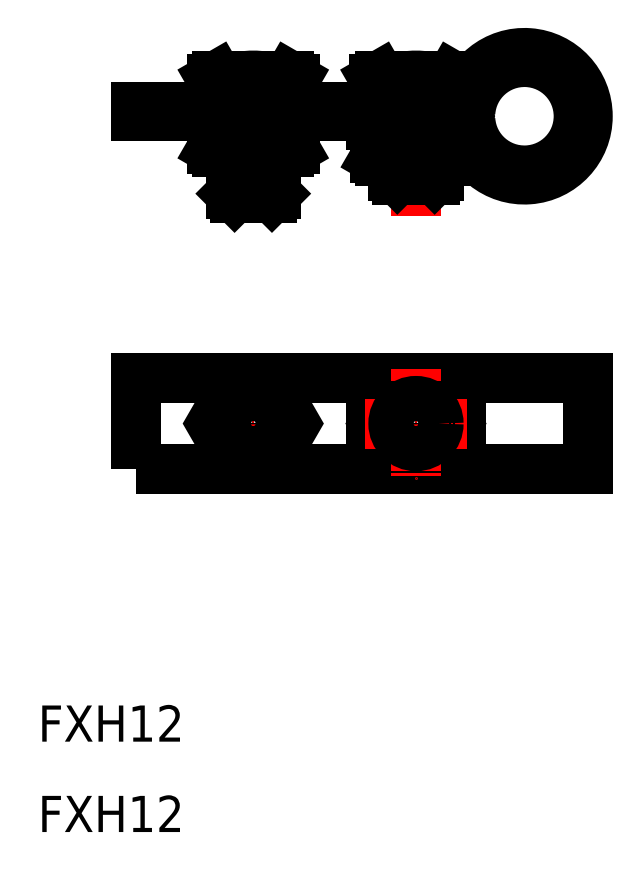
<metadata>
{"format":"dxf","ext":"dxf","renderer":"ezdxf+matplotlib","layout":"modelspace","background":"white","min_lineweight":24,"dpi":150}
</metadata>
<code>
0
SECTION
2
ENTITIES
0
INSERT
8
0
2
*U2
10
0
20
0
30
0
0
TEXT
8
0
10
-2084
20
-456.6
30
0
40
4
1
FXH12
0
LINE
8
0
10
-2073
20
-386.4
30
0
11
-2073
21
-387.4
31
0
0
LINE
8
0
10
-2073
20
-387.4
30
0
11
-2037
21
-387.4
31
0
0
LINE
8
0
10
-2073
20
-386.4
30
0
11
-2037
21
-386.4
31
0
0
ARC
8
0
10
-2030
20
-387.4
30
0
40
6
50
184.4
51
175.6
0
ARC
8
0
10
-2030
20
-387.4
30
0
40
7
50
188.2
51
171.8
0
LINE
8
0
10
-2047
20
-388.4
30
0
11
-2037
21
-388.4
31
0
0
ARC
8
0
10
-2037
20
-386.9
30
0
40
0.5
50
270
51
355.6
0
ARC
8
0
10
-2037
20
-387.9
30
0
40
0.5
50
4.412
51
90
0
POLYLINE
8
0
66
     1
10
0
20
0
30
0
70
     1
0
VERTEX
8
0
10
-2073
20
-426.4
30
0
0
VERTEX
8
0
10
-2023
20
-426.4
30
0
0
VERTEX
8
0
10
-2023
20
-416.4
30
0
0
VERTEX
8
0
10
-2073
20
-416.4
30
0
0
SEQEND
8
0
0
LINE
8
CENTER
10
-2042
20
-398.4
30
0
11
-2042
21
-380.9
31
0
0
LINE
8
CENTER
10
-2060
20
-398.4
30
0
11
-2060
21
-380.9
31
0
0
LINE
8
0
10
-2037
20
-426.4
30
0
11
-2037
21
-416.4
31
0
0
LINE
8
0
10
-2047
20
-426.4
30
0
11
-2047
21
-416.4
31
0
0
LINE
8
0
10
-2047
20
-388.4
30
0
11
-2047
21
-387.4
31
0
0
LINE
8
0
10
-2045
20
-393.9
30
0
11
-2044
21
-394.4
31
0
0
LINE
8
0
10
-2040
20
-393.9
30
0
11
-2040
21
-394.4
31
0
0
LINE
8
0
10
-2045
20
-393.9
30
0
11
-2040
21
-393.9
31
0
0
LINE
8
0
10
-2044
20
-394.4
30
0
11
-2040
21
-394.4
31
0
0
LINE
8
0
10
-2045
20
-386.4
30
0
11
-2045
21
-387.4
31
0
0
LINE
8
0
10
-2040
20
-386.4
30
0
11
-2040
21
-387.4
31
0
0
ARC
8
0
10
-2046
20
-384.9
30
0
40
2.045
50
55.62
51
124.4
0
LINE
8
0
10
-2046
20
-382.9
30
0
11
-2047
21
-383.2
31
0
0
LINE
8
0
10
-2038
20
-382.9
30
0
11
-2038
21
-383.2
31
0
0
ARC
8
0
10
-2039
20
-384.9
30
0
40
2.045
50
55.62
51
124.4
0
ARC
8
0
10
-2042
20
-390.5
30
0
40
7.643
50
72.41
51
107.6
0
LINE
8
0
10
-2038
20
-382.9
30
0
11
-2046
21
-382.9
31
0
0
LINE
8
CENTER
10
-2055
20
-421.4
30
0
11
-2066
21
-421.4
31
0
0
LINE
8
CENTER
10
-2060
20
-415.4
30
0
11
-2060
21
-427.4
31
0
0
POLYLINE
8
0
66
     1
10
0
20
0
30
0
70
     1
0
VERTEX
8
0
10
-2058
20
-425.4
30
0
0
VERTEX
8
0
10
-2056
20
-421.4
30
0
0
VERTEX
8
0
10
-2058
20
-417.4
30
0
0
VERTEX
8
0
10
-2063
20
-417.4
30
0
0
VERTEX
8
0
10
-2065
20
-421.4
30
0
0
VERTEX
8
0
10
-2063
20
-425.4
30
0
0
SEQEND
8
0
0
CIRCLE
8
0
10
-2060
20
-421.4
30
0
40
4
0
LINE
8
0
10
-2038
20
-383.2
30
0
11
-2038
21
-386.4
31
0
0
LINE
8
0
10
-2040
20
-383.2
30
0
11
-2040
21
-386.4
31
0
0
LINE
8
0
10
-2045
20
-383.2
30
0
11
-2045
21
-386.4
31
0
0
LINE
8
0
10
-2047
20
-383.2
30
0
11
-2047
21
-386.4
31
0
0
CIRCLE
8
0
10
-2042
20
-421.4
30
0
40
4
0
POLYLINE
8
0
66
     1
10
0
20
0
30
0
70
     1
0
VERTEX
8
0
10
-2040
20
-425.4
30
0
0
VERTEX
8
0
10
-2038
20
-421.4
30
0
0
VERTEX
8
0
10
-2040
20
-417.4
30
0
0
VERTEX
8
0
10
-2045
20
-417.4
30
0
0
VERTEX
8
0
10
-2047
20
-421.4
30
0
0
VERTEX
8
0
10
-2045
20
-425.4
30
0
0
SEQEND
8
0
0
LINE
8
CENTER
10
-2042
20
-415.4
30
0
11
-2042
21
-427.4
31
0
0
LINE
8
CENTER
10
-2037
20
-421.4
30
0
11
-2048
21
-421.4
31
0
0
LINE
8
0
10
-2038
20
-392
30
0
11
-2038
21
-388.4
31
0
0
LINE
8
0
10
-2040
20
-392
30
0
11
-2040
21
-388.4
31
0
0
ARC
8
0
10
-2039
20
-390.3
30
0
40
2.045
50
235.6
51
304.4
0
LINE
8
0
10
-2038
20
-392.4
30
0
11
-2038
21
-392
31
0
0
ARC
8
0
10
-2046
20
-390.3
30
0
40
2.045
50
235.6
51
304.4
0
LINE
8
0
10
-2046
20
-392.4
30
0
11
-2047
21
-392
31
0
0
LINE
8
0
10
-2047
20
-392
30
0
11
-2047
21
-388.4
31
0
0
LINE
8
0
10
-2045
20
-392
30
0
11
-2045
21
-388.4
31
0
0
ARC
8
0
10
-2042
20
-384.7
30
0
40
7.643
50
252.4
51
287.6
0
LINE
8
0
10
-2046
20
-392.4
30
0
11
-2038
21
-392.4
31
0
0
LINE
8
0
10
-2065
20
-383.2
30
0
11
-2065
21
-386.4
31
0
0
LINE
8
0
10
-2063
20
-383.2
30
0
11
-2063
21
-386.4
31
0
0
LINE
8
0
10
-2058
20
-383.2
30
0
11
-2058
21
-386.4
31
0
0
LINE
8
0
10
-2056
20
-383.2
30
0
11
-2056
21
-386.4
31
0
0
LINE
8
0
10
-2056
20
-382.9
30
0
11
-2064
21
-382.9
31
0
0
ARC
8
0
10
-2060
20
-390.5
30
0
40
7.643
50
72.41
51
107.6
0
ARC
8
0
10
-2057
20
-384.9
30
0
40
2.045
50
55.62
51
124.4
0
LINE
8
0
10
-2056
20
-382.9
30
0
11
-2056
21
-383.2
31
0
0
LINE
8
0
10
-2064
20
-382.9
30
0
11
-2065
21
-383.2
31
0
0
ARC
8
0
10
-2064
20
-384.9
30
0
40
2.045
50
55.62
51
124.4
0
LINE
8
0
10
-2058
20
-391.4
30
0
11
-2058
21
-395.9
31
0
0
LINE
8
0
10
-2063
20
-391.4
30
0
11
-2063
21
-395.9
31
0
0
LINE
8
0
10
-2062
20
-396.4
30
0
11
-2058
21
-396.4
31
0
0
LINE
8
0
10
-2063
20
-395.9
30
0
11
-2058
21
-395.9
31
0
0
LINE
8
0
10
-2058
20
-395.9
30
0
11
-2058
21
-396.4
31
0
0
LINE
8
0
10
-2063
20
-395.9
30
0
11
-2062
21
-396.4
31
0
0
CIRCLE
8
0
10
-2042
20
-421.4
30
0
40
2.5
0
CIRCLE
8
0
10
-2060
20
-421.4
30
0
40
2.5
0
LINE
8
0
10
-2064
20
-391.4
30
0
11
-2056
21
-391.4
31
0
0
ARC
8
0
10
-2060
20
-383.7
30
0
40
7.643
50
252.4
51
287.6
0
LINE
8
0
10
-2063
20
-391
30
0
11
-2063
21
-387.4
31
0
0
LINE
8
0
10
-2065
20
-391
30
0
11
-2065
21
-387.4
31
0
0
LINE
8
0
10
-2064
20
-391.4
30
0
11
-2065
21
-391
31
0
0
ARC
8
0
10
-2064
20
-389.3
30
0
40
2.045
50
235.6
51
304.4
0
LINE
8
0
10
-2056
20
-391.4
30
0
11
-2056
21
-391
31
0
0
ARC
8
0
10
-2057
20
-389.3
30
0
40
2.045
50
235.6
51
304.4
0
LINE
8
0
10
-2058
20
-391
30
0
11
-2058
21
-387.4
31
0
0
LINE
8
0
10
-2056
20
-391
30
0
11
-2056
21
-387.4
31
0
0
LINE
8
0
10
-2063
20
-387.4
30
0
11
-2063
21
-386.4
31
0
0
LINE
8
0
10
-2058
20
-387.4
30
0
11
-2058
21
-386.4
31
0
0
LINE
8
0
10
-2045
20
-392.4
30
0
11
-2045
21
-393.9
31
0
0
LINE
8
0
10
-2040
20
-392.4
30
0
11
-2040
21
-393.9
31
0
0
TEXT
8
0
10
-2084
20
-466.6
30
0
40
4
1
FXH12
0
ENDSEC
0
EOF

</code>
